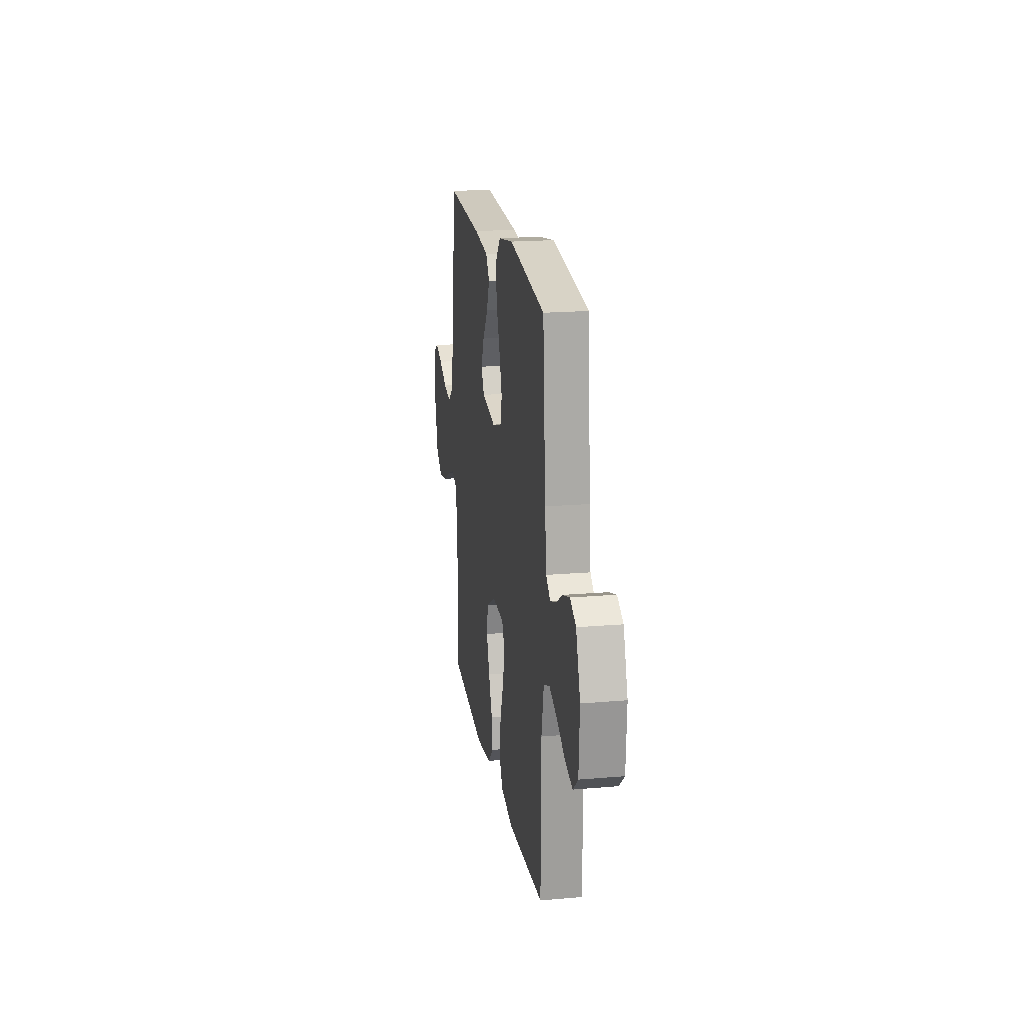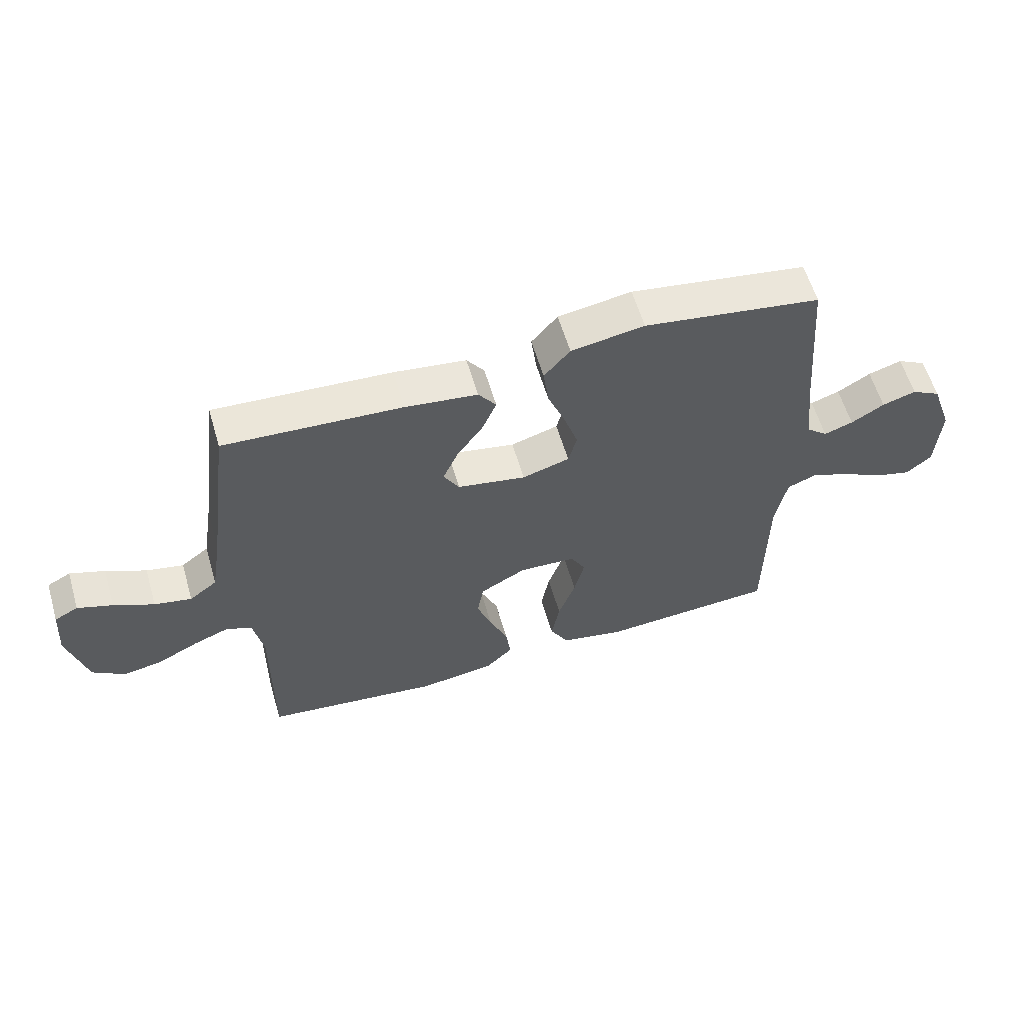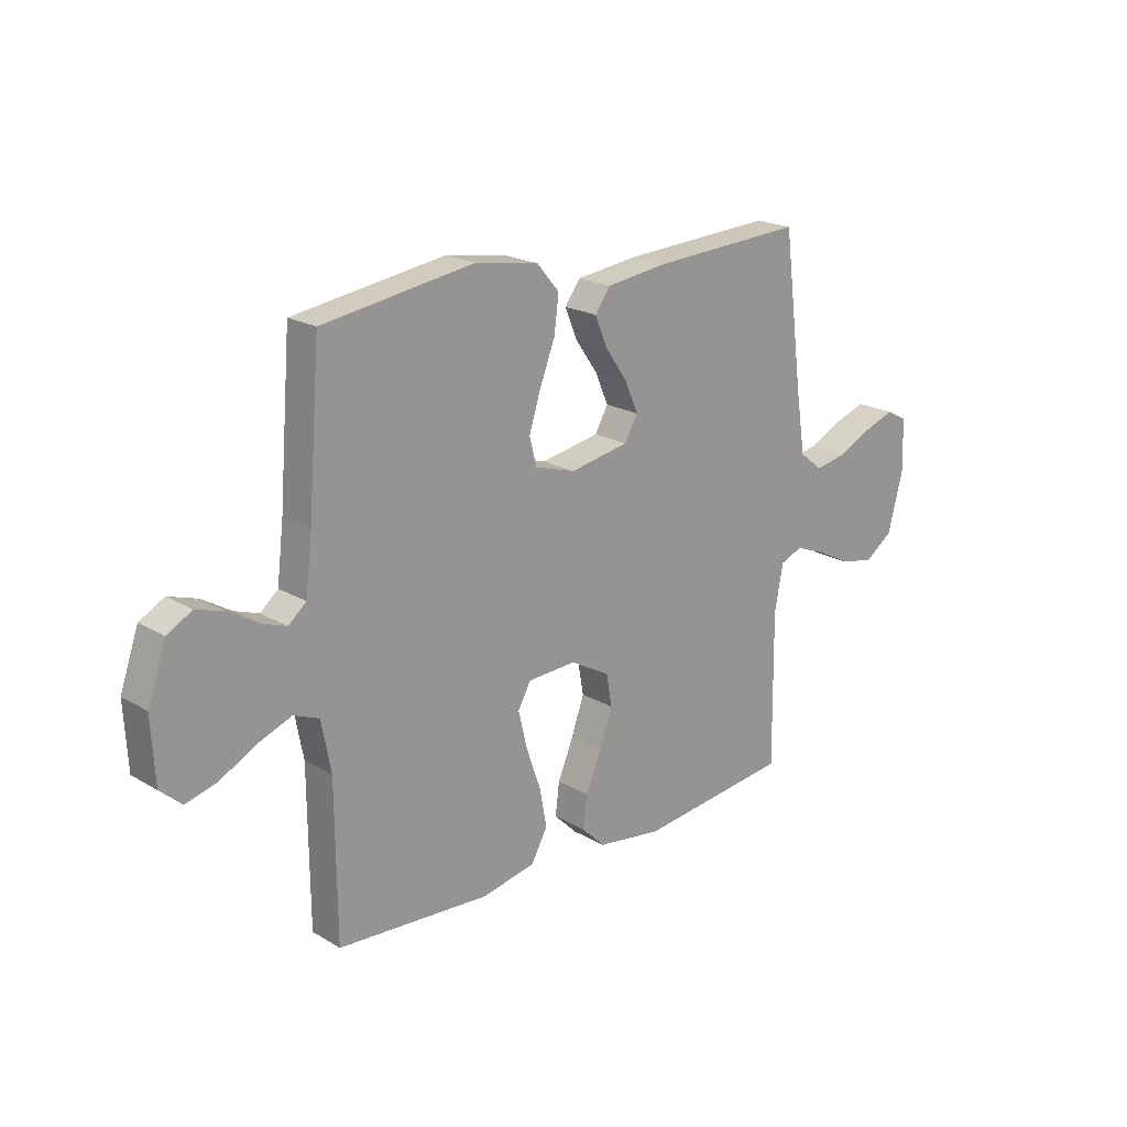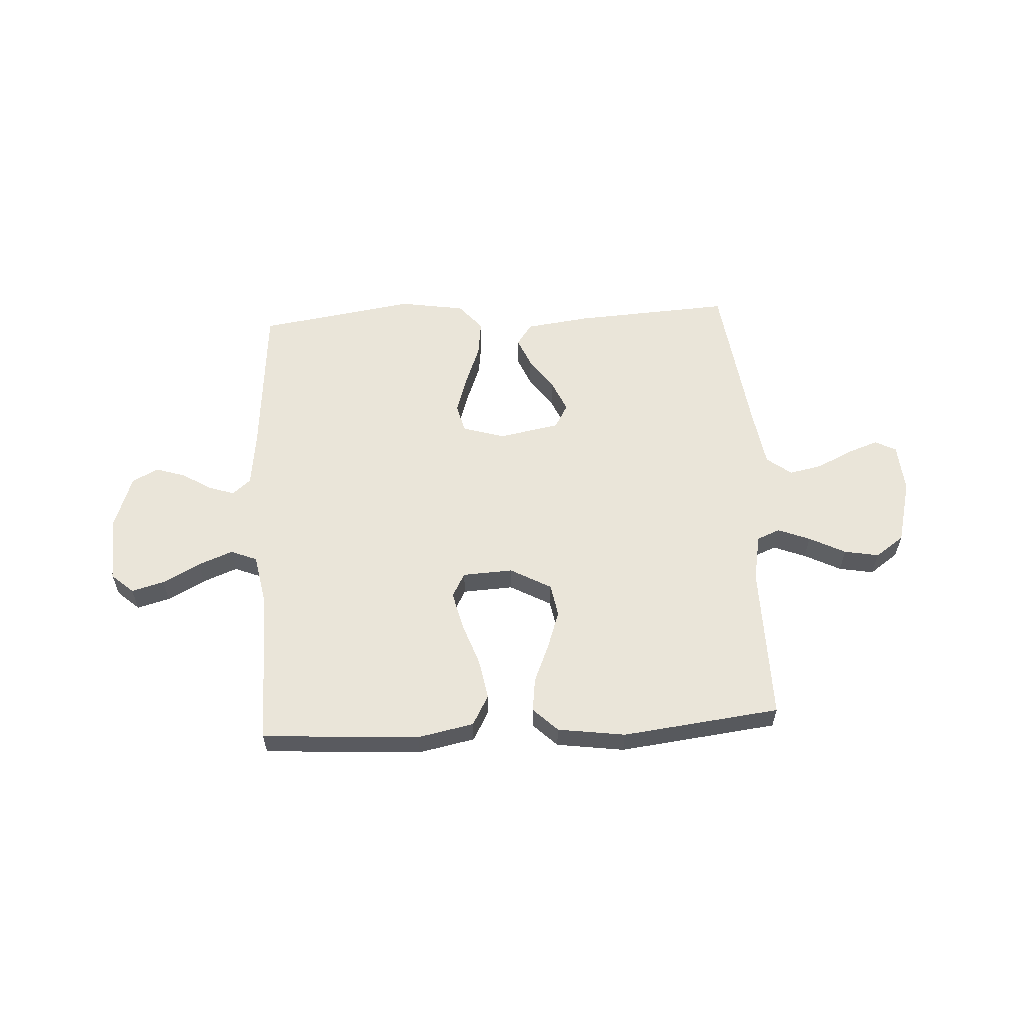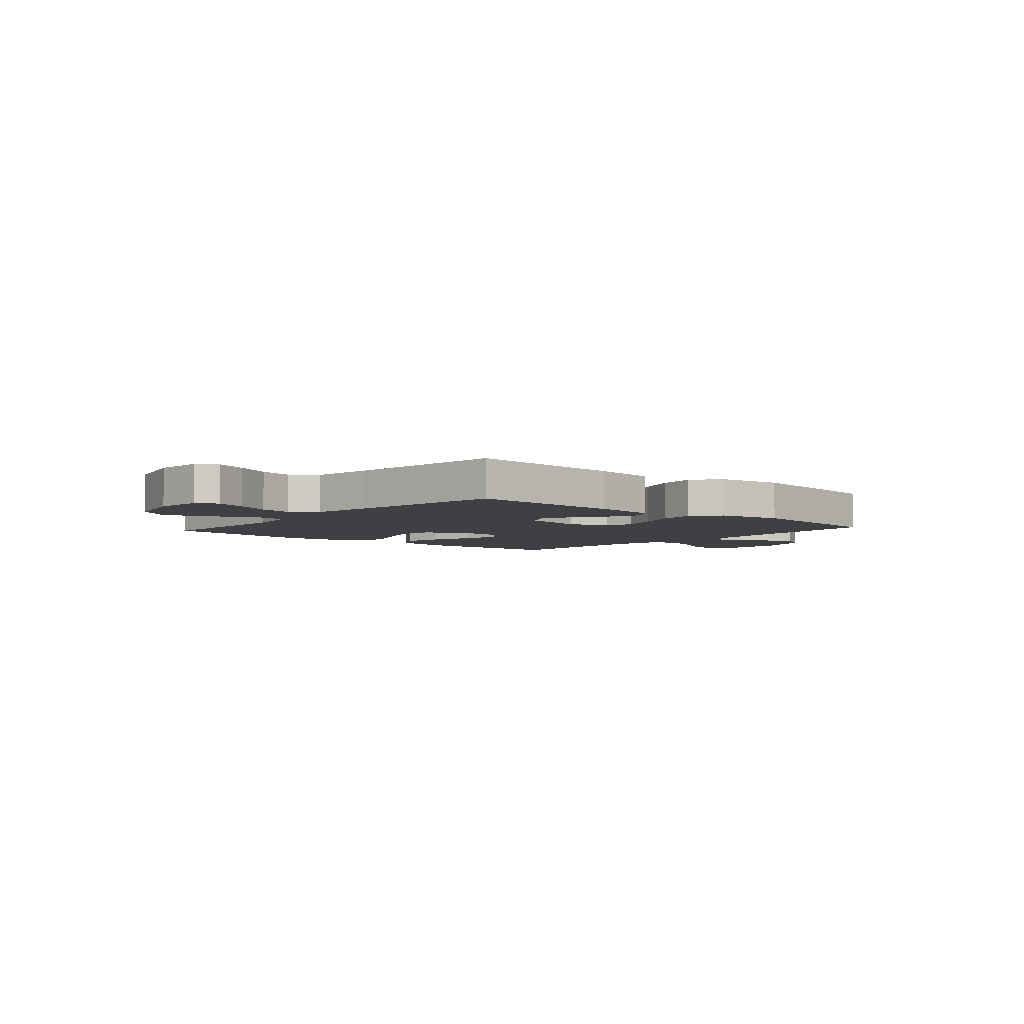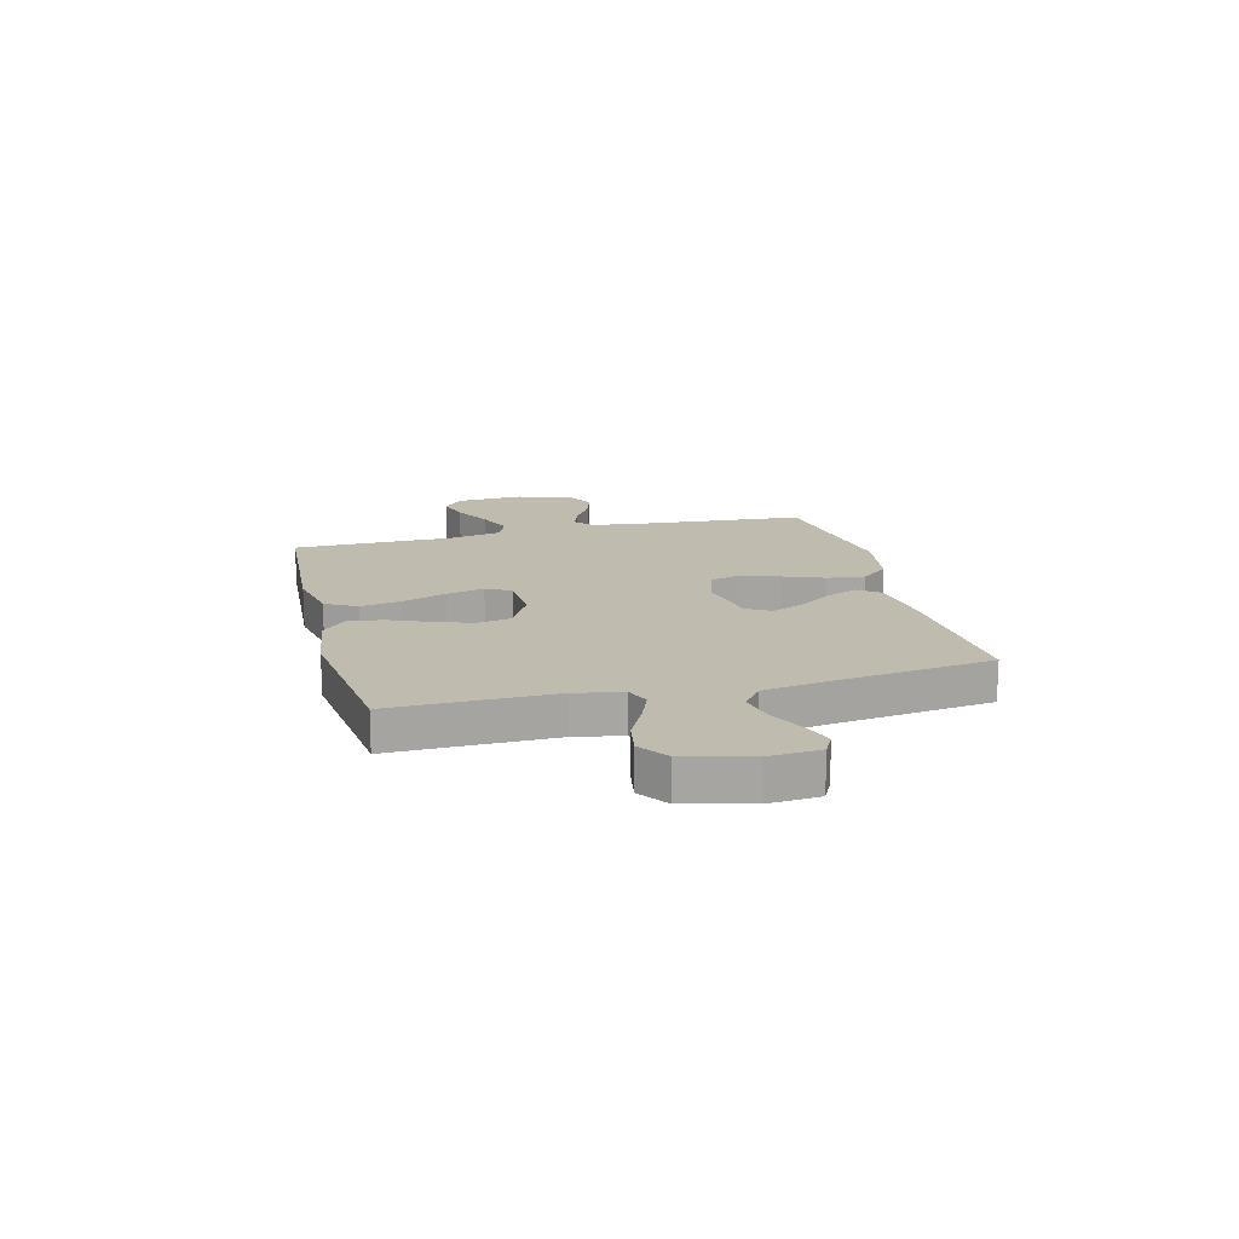
<metadata>
{"format":"obj","ext":"obj","renderer":"f3d","projection":"perspective","resolution":1024,"background":"white","views":[{"elev":19.2,"azim":80.8,"up":"+Z"},{"elev":59.5,"azim":-16.4,"up":"+Z"},{"elev":20.1,"azim":137.1,"up":"+Z"},{"elev":58.1,"azim":176.8,"up":"+Y"},{"elev":-4.8,"azim":-40.9,"up":"+Y"},{"elev":16.1,"azim":-104.3,"up":"+Y"}]}
</metadata>
<code>
v -0.5 0.07 -0.5
v -0.497 0.07 -0.2
v -0.514 0.07 -0.11
v -0.558 0.07 -0.092
v -0.619 0.07 -0.116
v -0.688 0.07 -0.151
v -0.754 0.07 -0.163
v -0.809 0.07 -0.124
v -0.841 0.07 0
v -0.834 0.07 0.094
v -0.794 0.07 0.115
v -0.735 0.07 0.094
v -0.667 0.07 0.061
v -0.604 0.07 0.048
v -0.557 0.07 0.084
v -0.539 0.07 0.2
v -0.5 0.07 0.5
v -0.2 0.07 0.482
v -0.078 0.07 0.466
v -0.048 0.07 0.424
v -0.072 0.07 0.366
v -0.116 0.07 0.303
v -0.142 0.07 0.243
v -0.116 0.07 0.197
v 0 0.07 0.175
v 0.08 0.07 0.199
v 0.094 0.07 0.254
v 0.071 0.07 0.326
v 0.041 0.07 0.404
v 0.032 0.07 0.474
v 0.076 0.07 0.526
v 0.2 0.07 0.546
v 0.5 0.07 0.5
v 0.524 0.07 0.2
v 0.537 0.07 0.092
v 0.572 0.07 0.062
v 0.621 0.07 0.079
v 0.677 0.07 0.113
v 0.734 0.07 0.131
v 0.783 0.07 0.104
v 0.819 0.07 0
v 0.812 0.07 -0.125
v 0.77 0.07 -0.162
v 0.708 0.07 -0.145
v 0.637 0.07 -0.107
v 0.571 0.07 -0.081
v 0.521 0.07 -0.101
v 0.502 0.07 -0.2
v 0.5 0.07 -0.5
v 0.2 0.07 -0.519
v 0.093 0.07 -0.497
v 0.061 0.07 -0.439
v 0.075 0.07 -0.362
v 0.104 0.07 -0.28
v 0.121 0.07 -0.208
v 0.096 0.07 -0.162
v 0 0.07 -0.157
v -0.078 0.07 -0.2
v -0.089 0.07 -0.263
v -0.064 0.07 -0.335
v -0.033 0.07 -0.409
v -0.025 0.07 -0.473
v -0.071 0.07 -0.518
v -0.2 0.07 -0.536
v -0.5 0 -0.5
v -0.497 0 -0.2
v -0.514 0 -0.11
v -0.558 0 -0.092
v -0.619 0 -0.116
v -0.688 0 -0.151
v -0.754 0 -0.163
v -0.809 0 -0.124
v -0.841 0 0
v -0.834 0 0.094
v -0.794 0 0.115
v -0.735 0 0.094
v -0.667 0 0.061
v -0.604 0 0.048
v -0.557 0 0.084
v -0.539 0 0.2
v -0.5 0 0.5
v -0.2 0 0.482
v -0.078 0 0.466
v -0.048 0 0.424
v -0.072 0 0.366
v -0.116 0 0.303
v -0.142 0 0.243
v -0.116 0 0.197
v 0 0 0.175
v 0.08 0 0.199
v 0.094 0 0.254
v 0.071 0 0.326
v 0.041 0 0.404
v 0.032 0 0.474
v 0.076 0 0.526
v 0.2 0 0.546
v 0.5 0 0.5
v 0.524 0 0.2
v 0.537 0 0.092
v 0.572 0 0.062
v 0.621 0 0.079
v 0.677 0 0.113
v 0.734 0 0.131
v 0.783 0 0.104
v 0.819 0 0
v 0.812 0 -0.125
v 0.77 0 -0.162
v 0.708 0 -0.145
v 0.637 0 -0.107
v 0.571 0 -0.081
v 0.521 0 -0.101
v 0.502 0 -0.2
v 0.5 0 -0.5
v 0.2 0 -0.519
v 0.093 0 -0.497
v 0.061 0 -0.439
v 0.075 0 -0.362
v 0.104 0 -0.28
v 0.121 0 -0.208
v 0.096 0 -0.162
v 0 0 -0.157
v -0.078 0 -0.2
v -0.089 0 -0.263
v -0.064 0 -0.335
v -0.033 0 -0.409
v -0.025 0 -0.473
v -0.071 0 -0.518
v -0.2 0 -0.536
f 64 1 2
f 63 64 2
f 62 63 2
f 61 62 2
f 60 61 2
f 59 60 2 3
f 58 59 3 4
f 57 58 4
f 56 57 4
f 52 53 54
f 51 52 54
f 50 51 54
f 49 50 54
f 48 49 54
f 47 48 54 55
f 46 47 55 56
f 43 44 45
f 42 43 45
f 41 42 45
f 40 41 45
f 39 40 45
f 38 39 45
f 37 38 45
f 36 37 45 46
f 46 56 4
f 36 46 4
f 35 36 4
f 32 33 34
f 31 32 34
f 30 31 34
f 29 30 34
f 28 29 34
f 27 28 34 35
f 20 21 22
f 19 20 22
f 18 19 22
f 17 18 22
f 16 17 22
f 15 16 22 23
f 14 15 23 24
f 11 12 13
f 10 11 13
f 9 10 13
f 8 9 13
f 7 8 13
f 6 7 13
f 5 6 13
f 4 5 13 14
f 26 27 35
f 25 26 35 4
f 4 14 24 25
f 66 65 128
f 66 128 127
f 66 127 126
f 66 126 125
f 66 125 124
f 67 66 124 123
f 68 67 123 122
f 68 122 121
f 68 121 120
f 118 117 116
f 118 116 115
f 118 115 114
f 118 114 113
f 118 113 112
f 119 118 112 111
f 120 119 111 110
f 109 108 107
f 109 107 106
f 109 106 105
f 109 105 104
f 109 104 103
f 109 103 102
f 109 102 101
f 110 109 101 100
f 68 120 110
f 68 110 100
f 68 100 99
f 98 97 96
f 98 96 95
f 98 95 94
f 98 94 93
f 98 93 92
f 99 98 92 91
f 86 85 84
f 86 84 83
f 86 83 82
f 86 82 81
f 86 81 80
f 87 86 80 79
f 88 87 79 78
f 77 76 75
f 77 75 74
f 77 74 73
f 77 73 72
f 77 72 71
f 77 71 70
f 77 70 69
f 78 77 69 68
f 99 91 90
f 68 99 90 89
f 89 88 78 68
f 1 65 66 2
f 2 66 67 3
f 3 67 68 4
f 4 68 69 5
f 5 69 70 6
f 6 70 71 7
f 7 71 72 8
f 8 72 73 9
f 9 73 74 10
f 10 74 75 11
f 11 75 76 12
f 12 76 77 13
f 13 77 78 14
f 14 78 79 15
f 15 79 80 16
f 16 80 81 17
f 17 81 82 18
f 18 82 83 19
f 19 83 84 20
f 20 84 85 21
f 21 85 86 22
f 22 86 87 23
f 23 87 88 24
f 24 88 89 25
f 25 89 90 26
f 26 90 91 27
f 27 91 92 28
f 28 92 93 29
f 29 93 94 30
f 30 94 95 31
f 31 95 96 32
f 32 96 97 33
f 33 97 98 34
f 34 98 99 35
f 35 99 100 36
f 36 100 101 37
f 37 101 102 38
f 38 102 103 39
f 39 103 104 40
f 40 104 105 41
f 41 105 106 42
f 42 106 107 43
f 43 107 108 44
f 44 108 109 45
f 45 109 110 46
f 46 110 111 47
f 47 111 112 48
f 48 112 113 49
f 49 113 114 50
f 50 114 115 51
f 51 115 116 52
f 52 116 117 53
f 53 117 118 54
f 54 118 119 55
f 55 119 120 56
f 56 120 121 57
f 57 121 122 58
f 58 122 123 59
f 59 123 124 60
f 60 124 125 61
f 61 125 126 62
f 62 126 127 63
f 63 127 128 64
f 64 128 65 1

</code>
